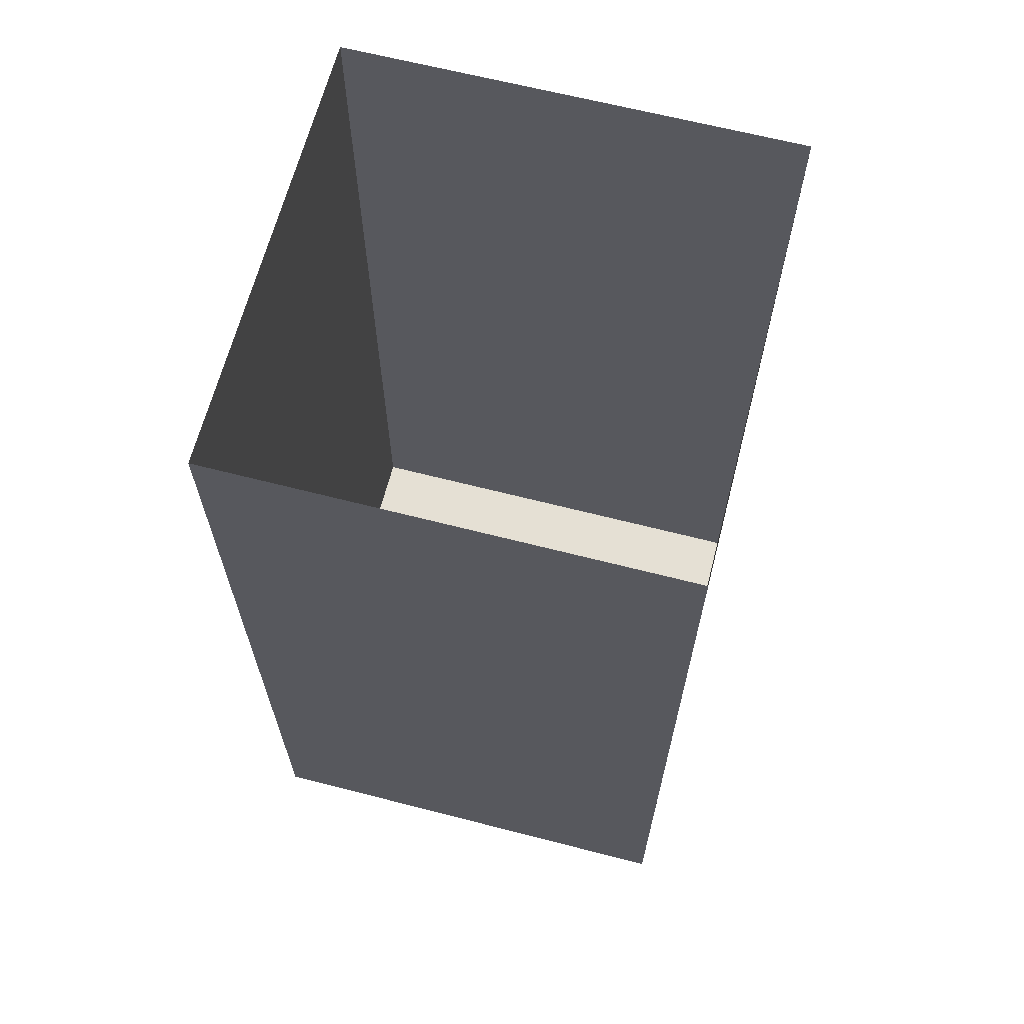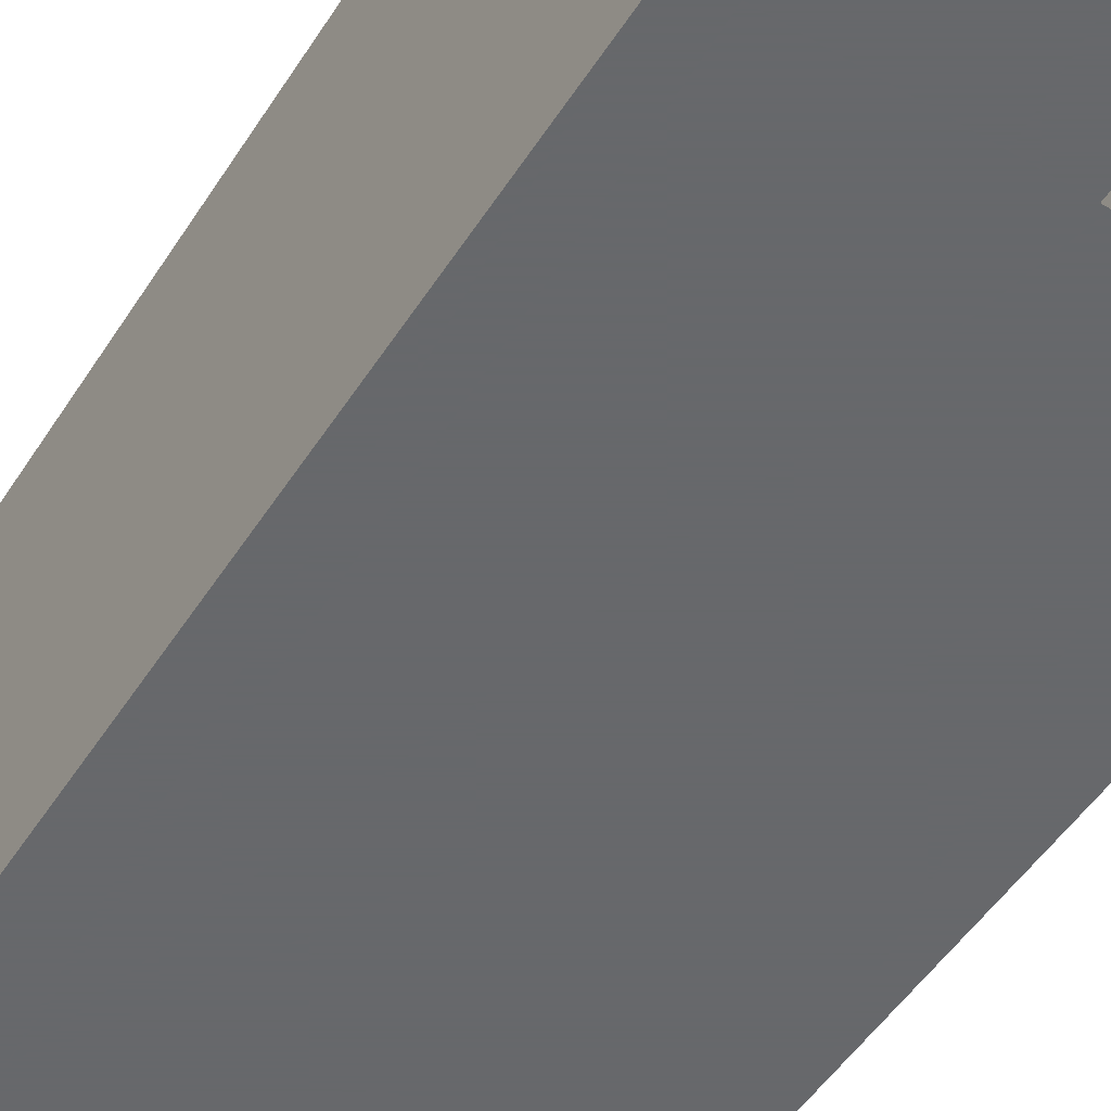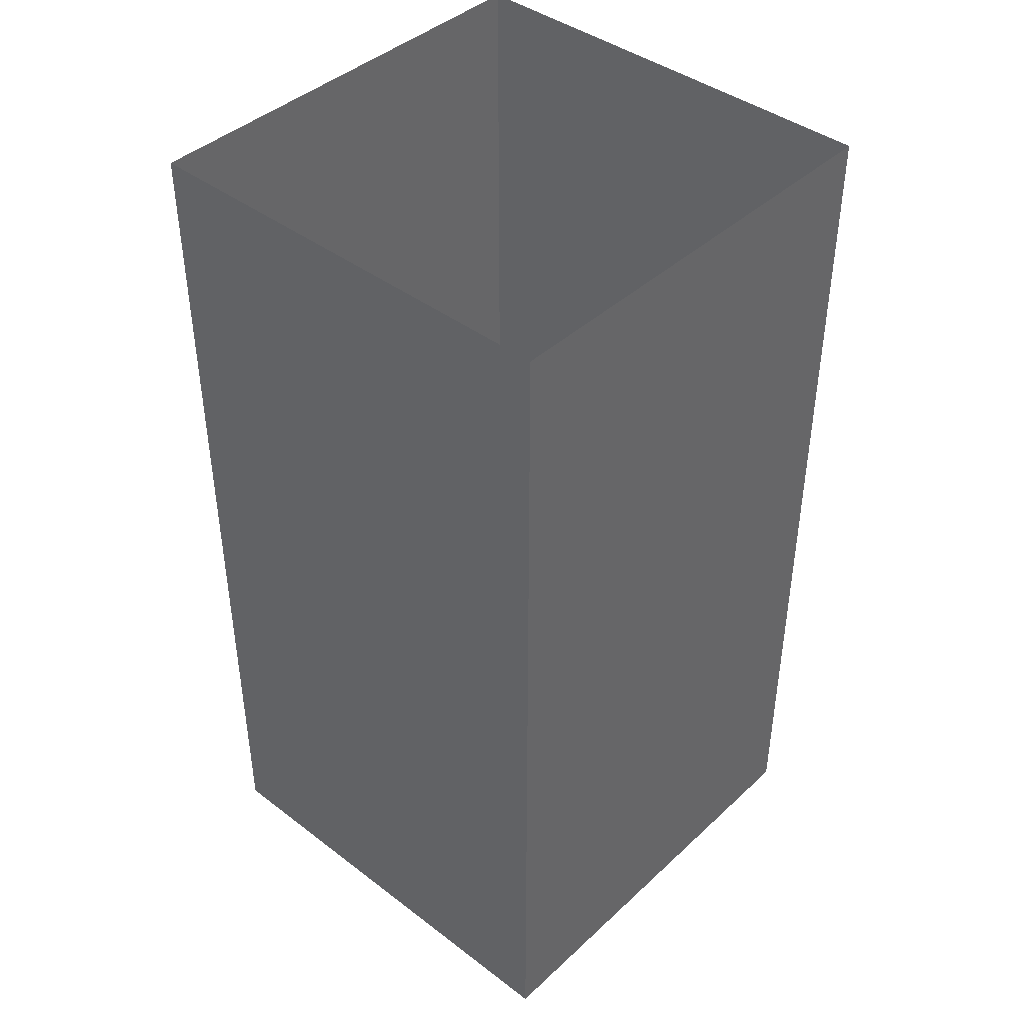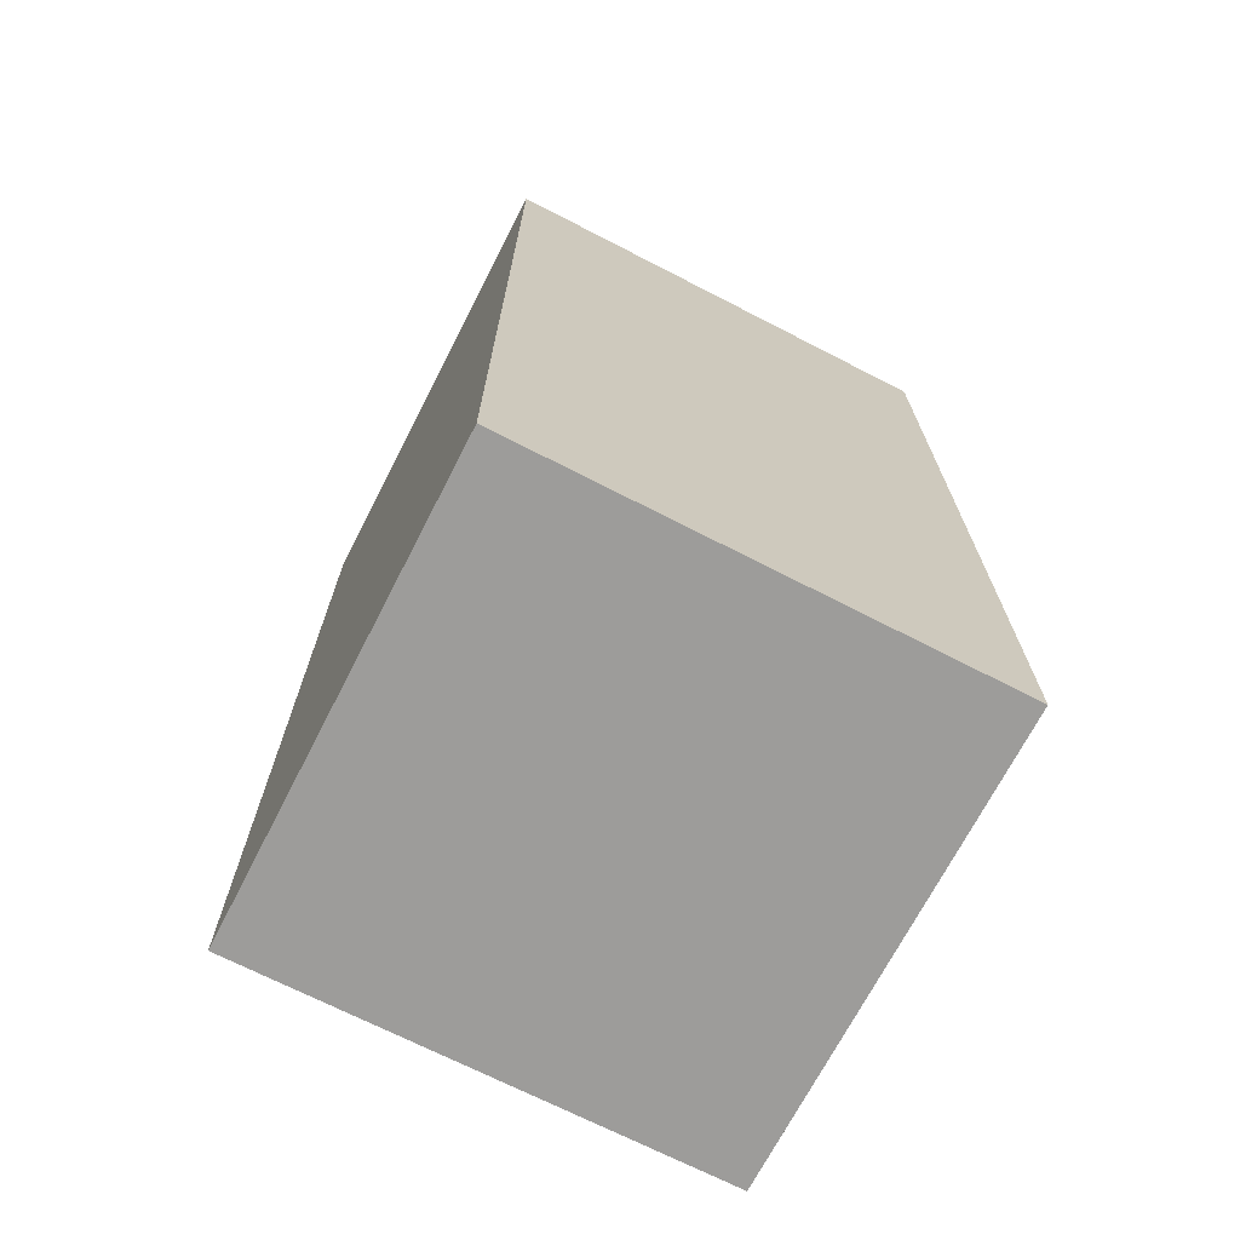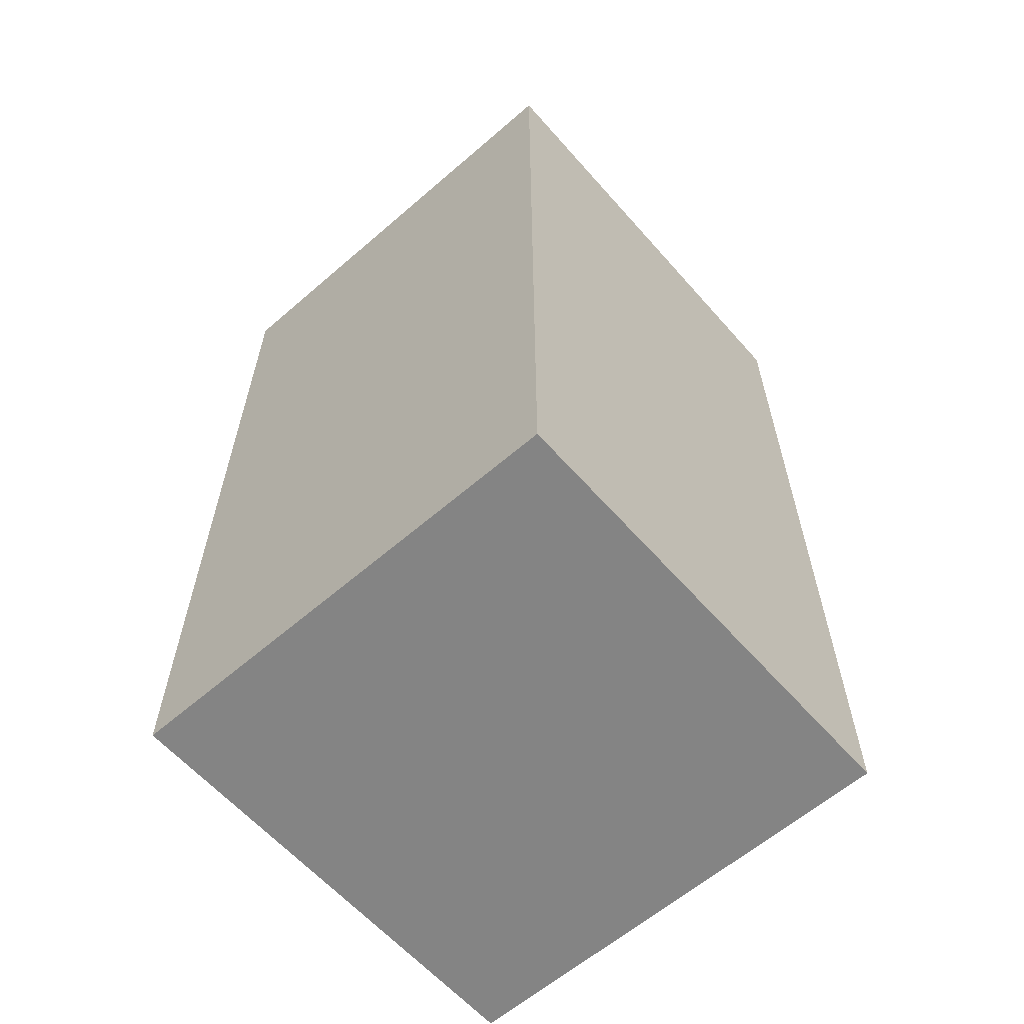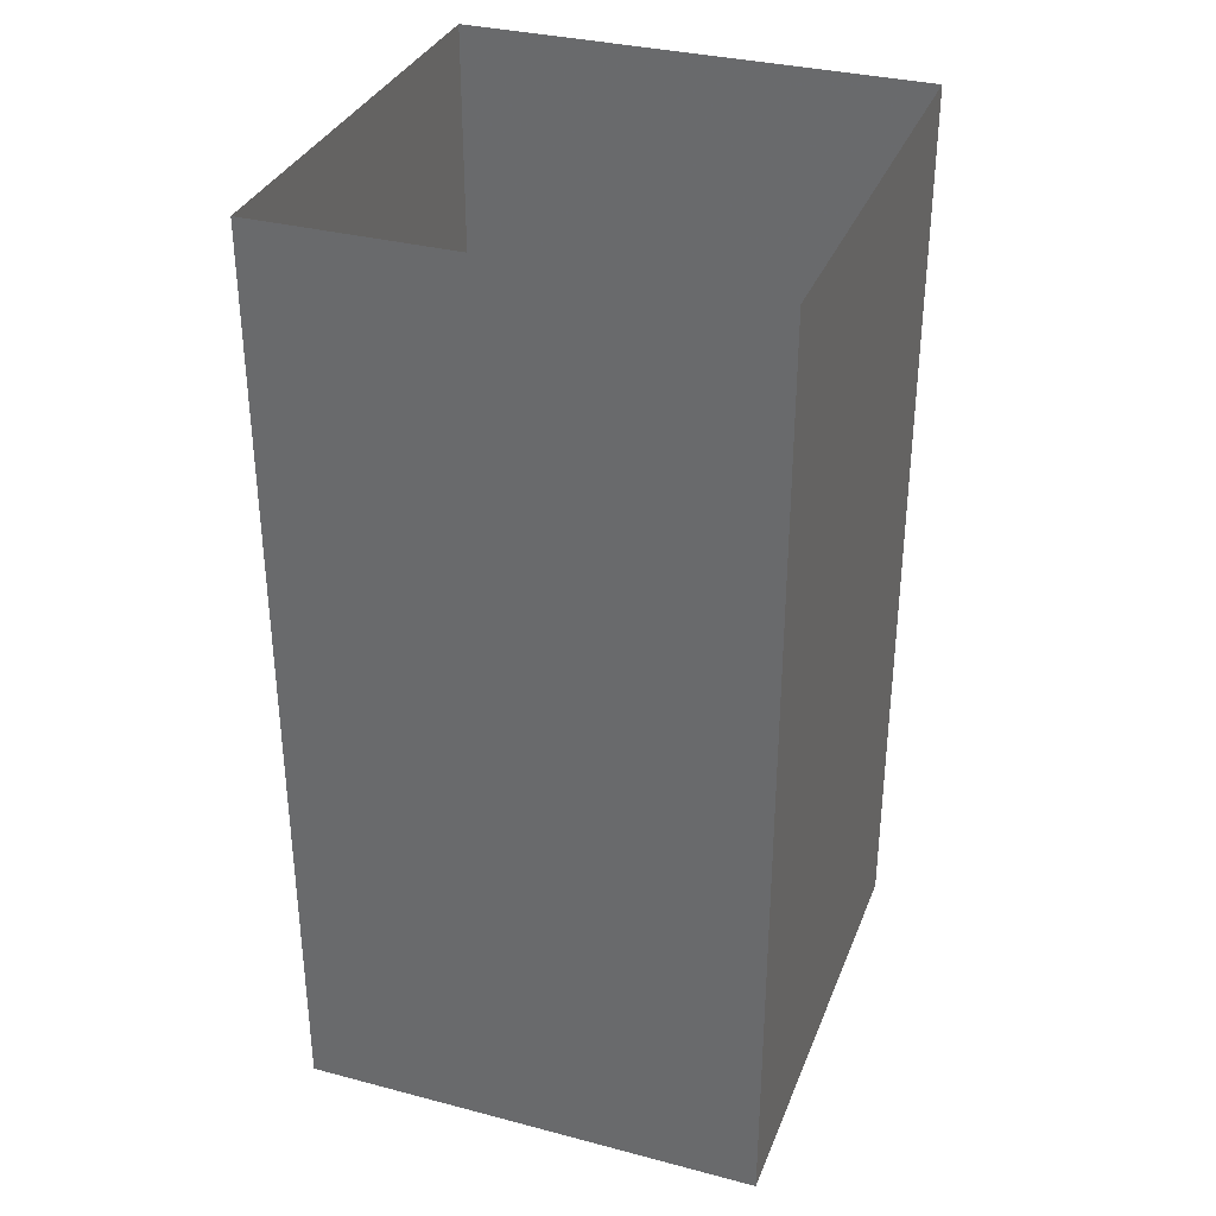
<metadata>
{"format":"obj","ext":"obj","renderer":"f3d","projection":"perspective","resolution":1024,"background":"white","views":[{"elev":65.3,"azim":-165.5,"up":"+Y"},{"elev":-52.3,"azim":147.7,"up":"+Z"},{"elev":41.9,"azim":-137.7,"up":"+Y"},{"elev":-70.3,"azim":62.8,"up":"+Y"},{"elev":-61.4,"azim":131.3,"up":"+Y"},{"elev":33.7,"azim":-160.4,"up":"+Y"}]}
</metadata>
<code>
o object/3544
v 64 -224 64
v 64 -224 -64
v 64 32 -64
v 64 32 64
v -64 -224 64
v -64 -224 -64
v -64 32 -64
v -64 32 64
f 1 2 3
f 1 3 4
f 1 4 5
f 1 5 2
f 1 2 3
f 1 3 4
f 5 6 2
f 2 6 7
f 2 7 3
f 6 5 8
f 6 8 7
f 5 4 8

</code>
